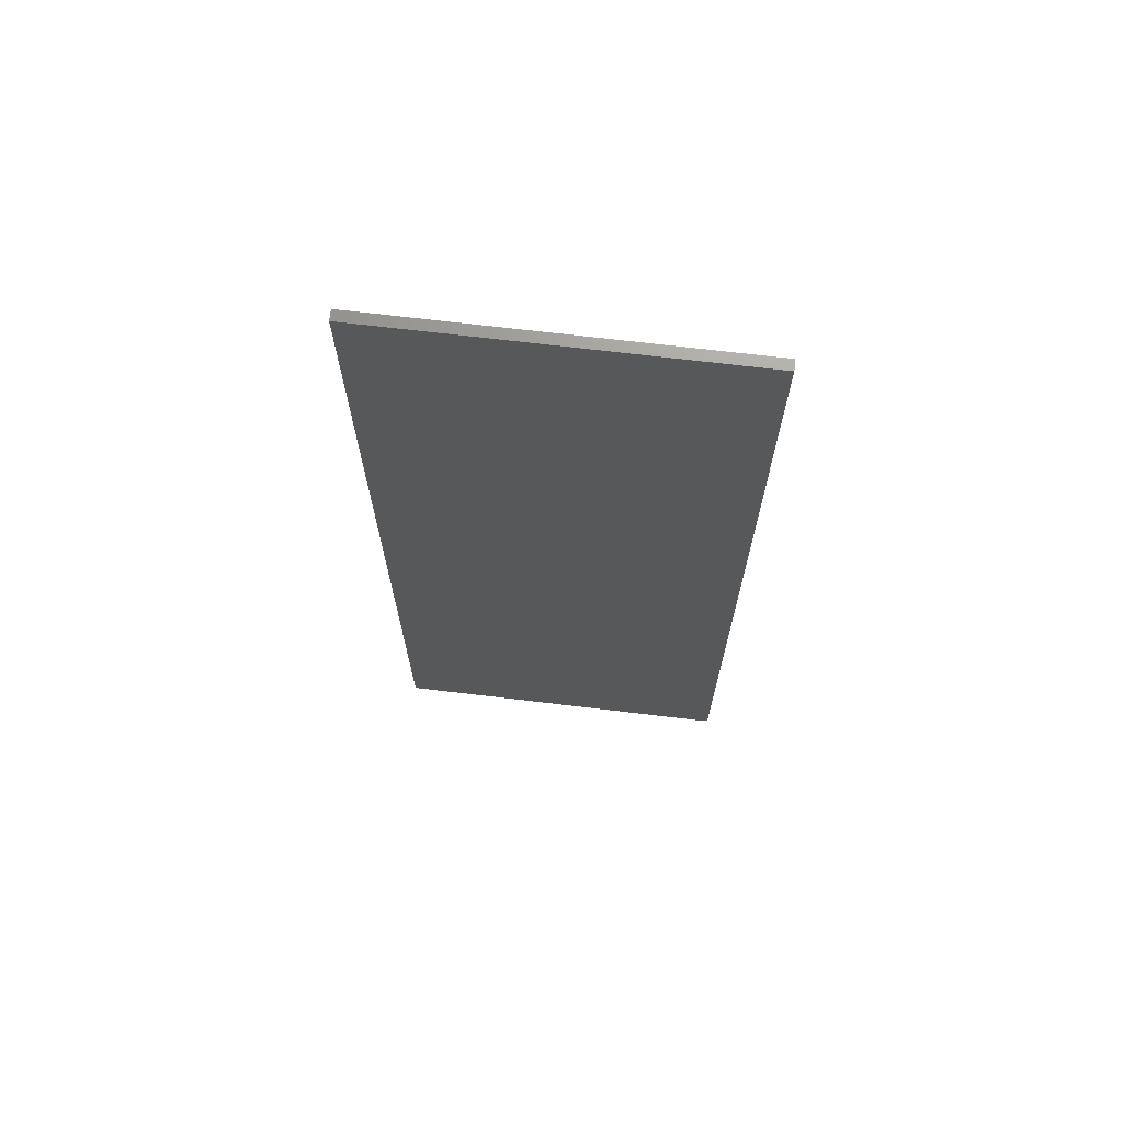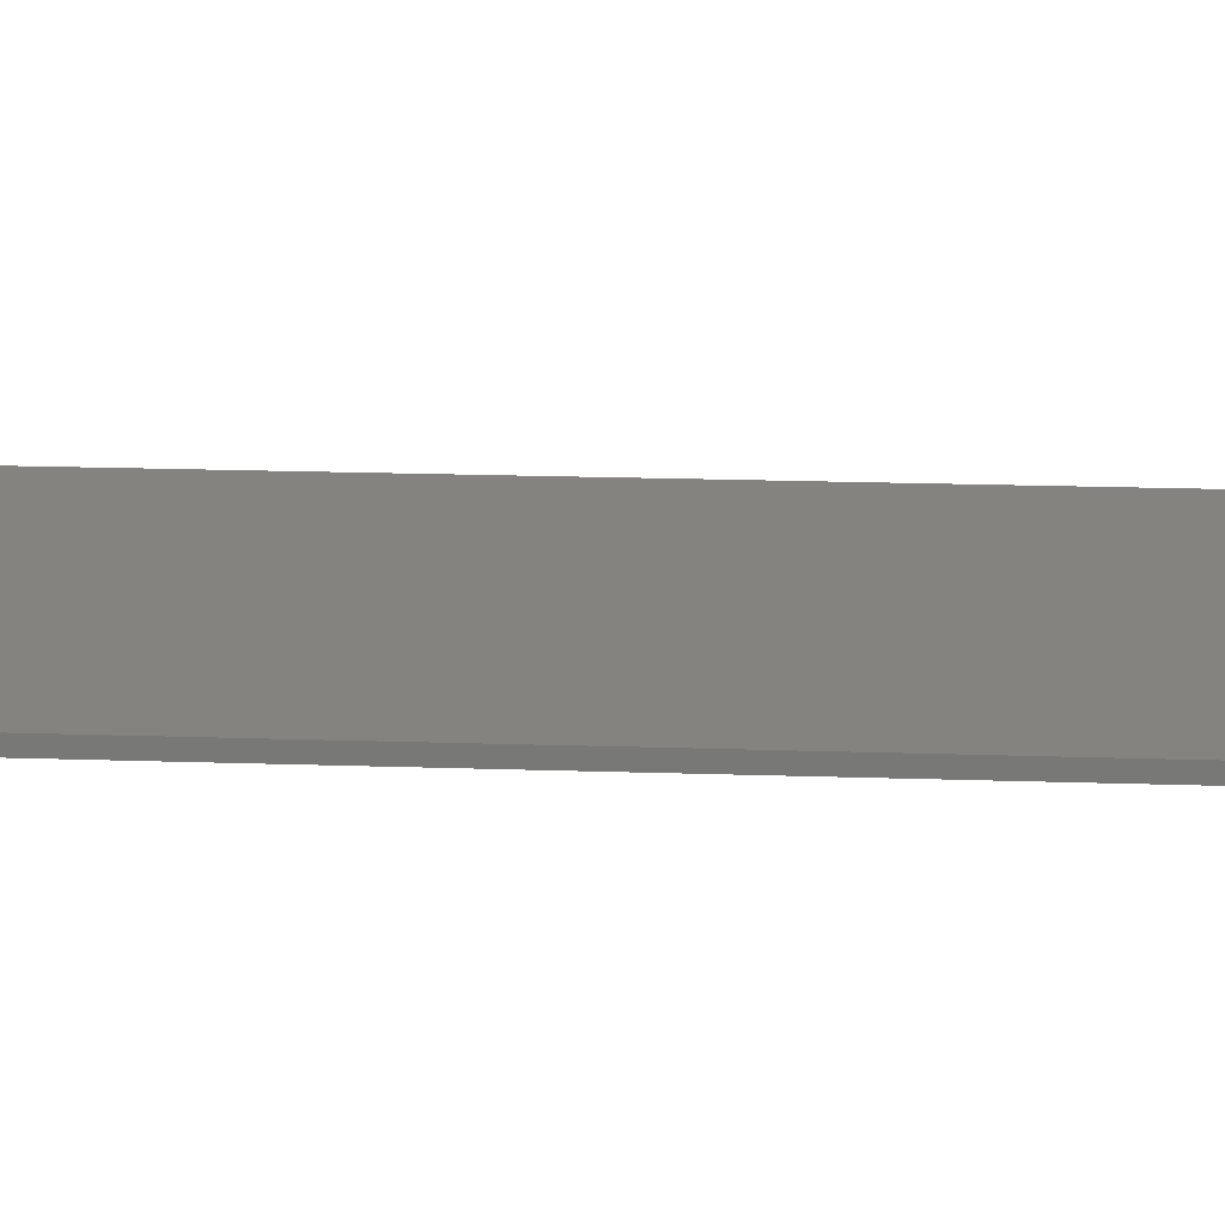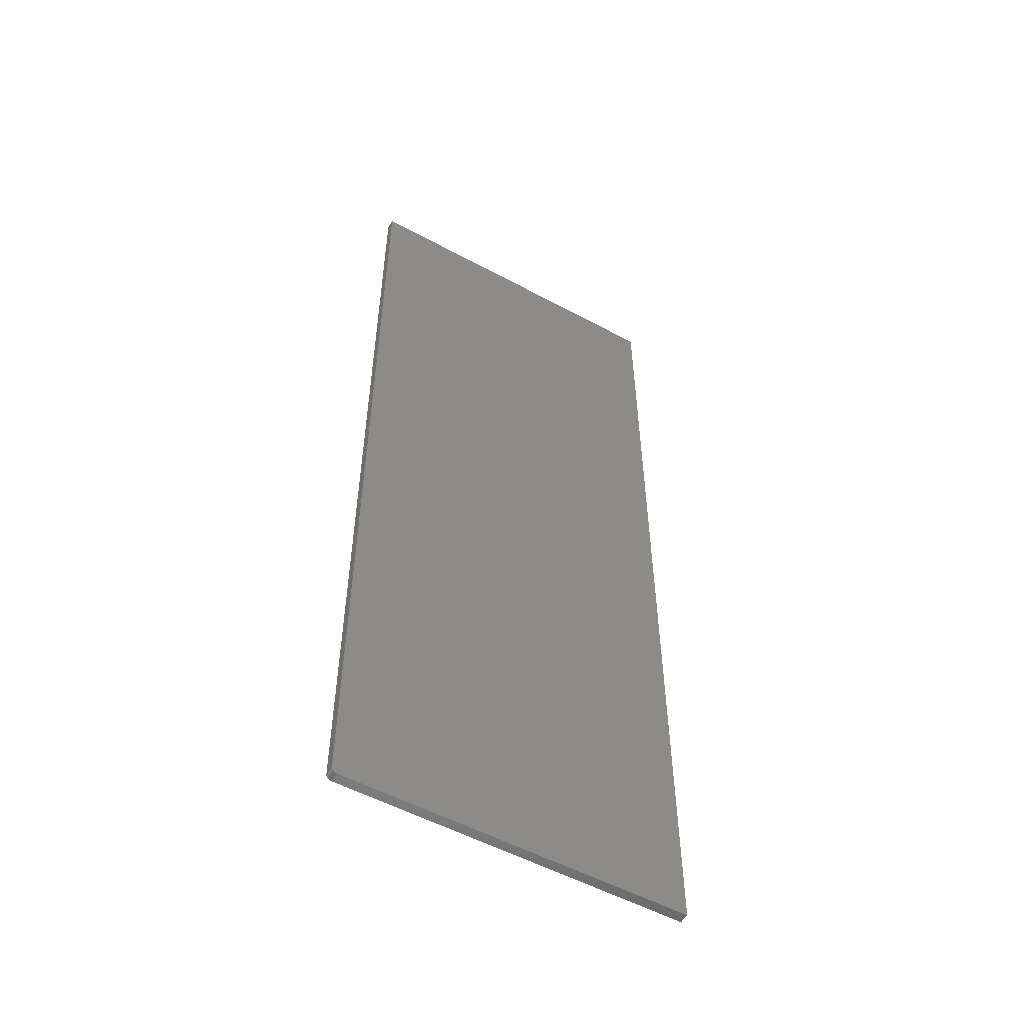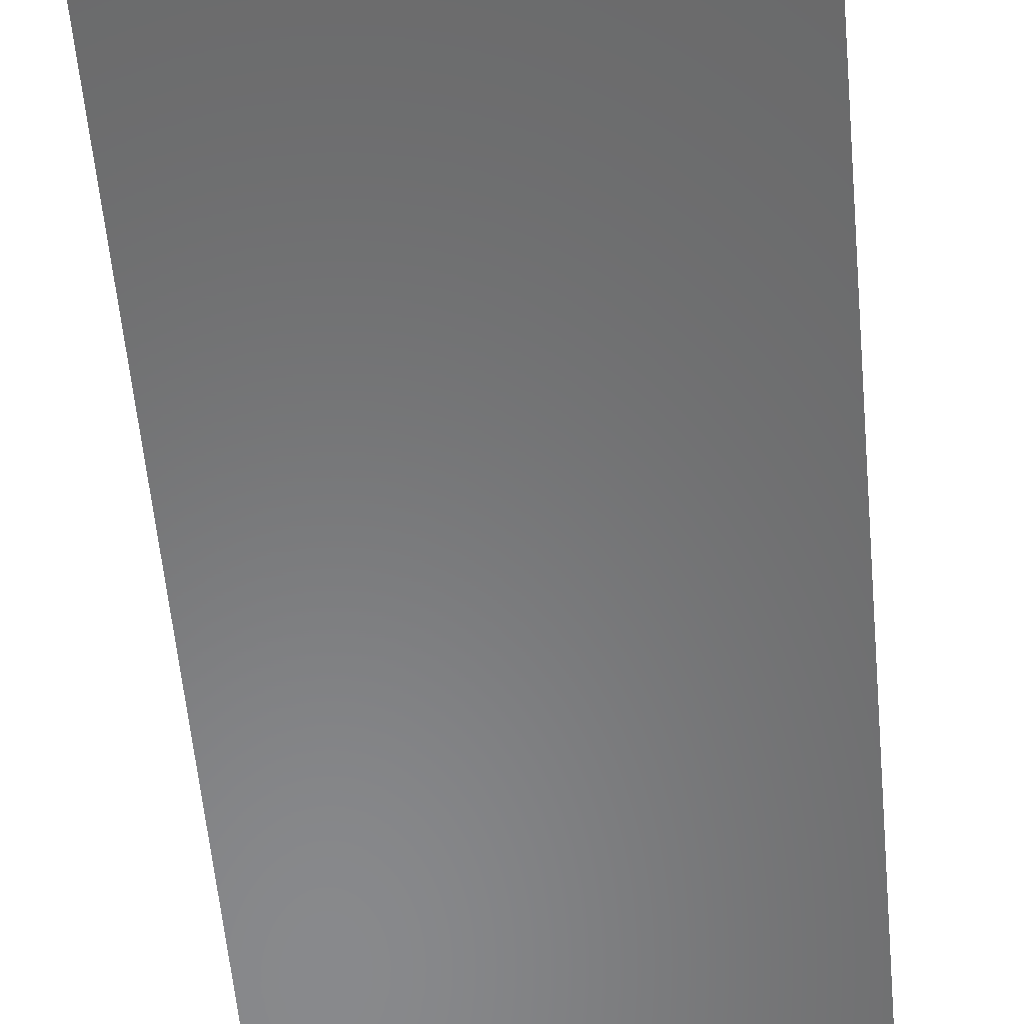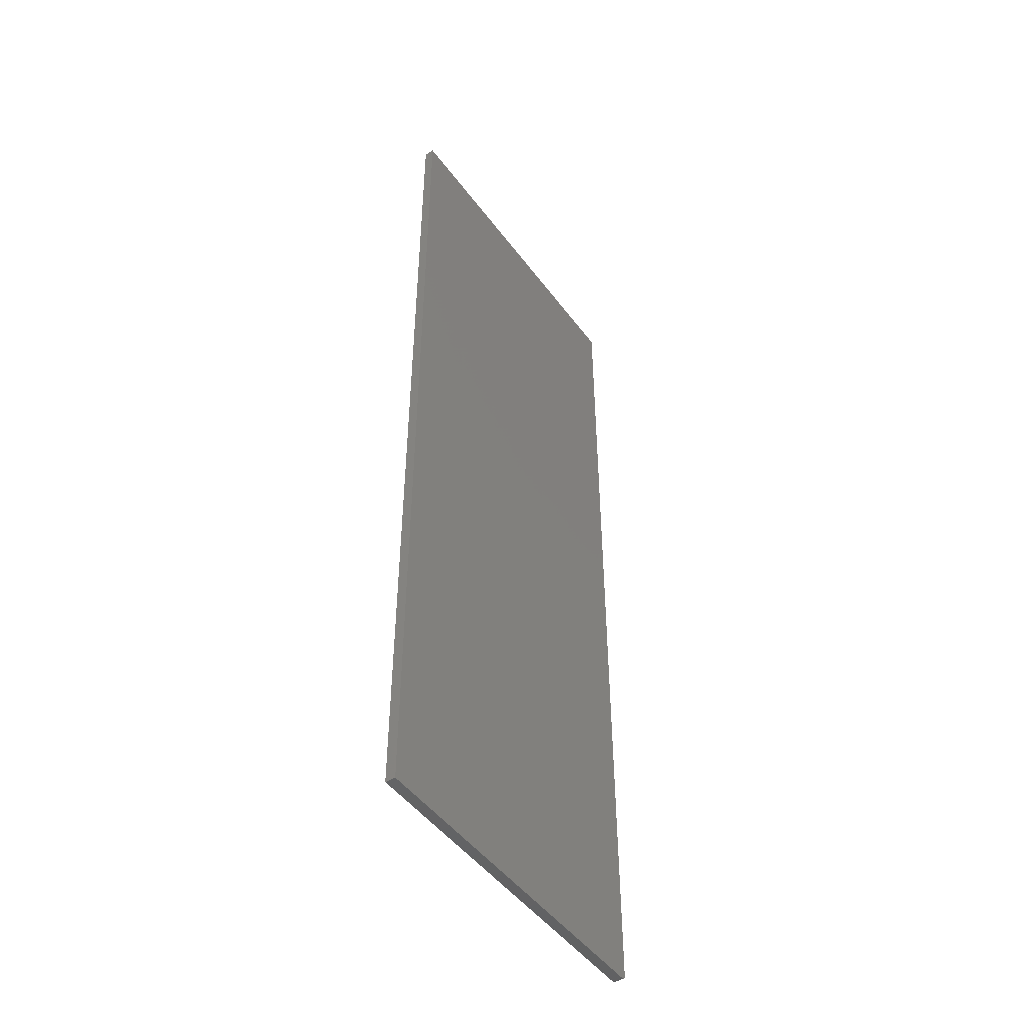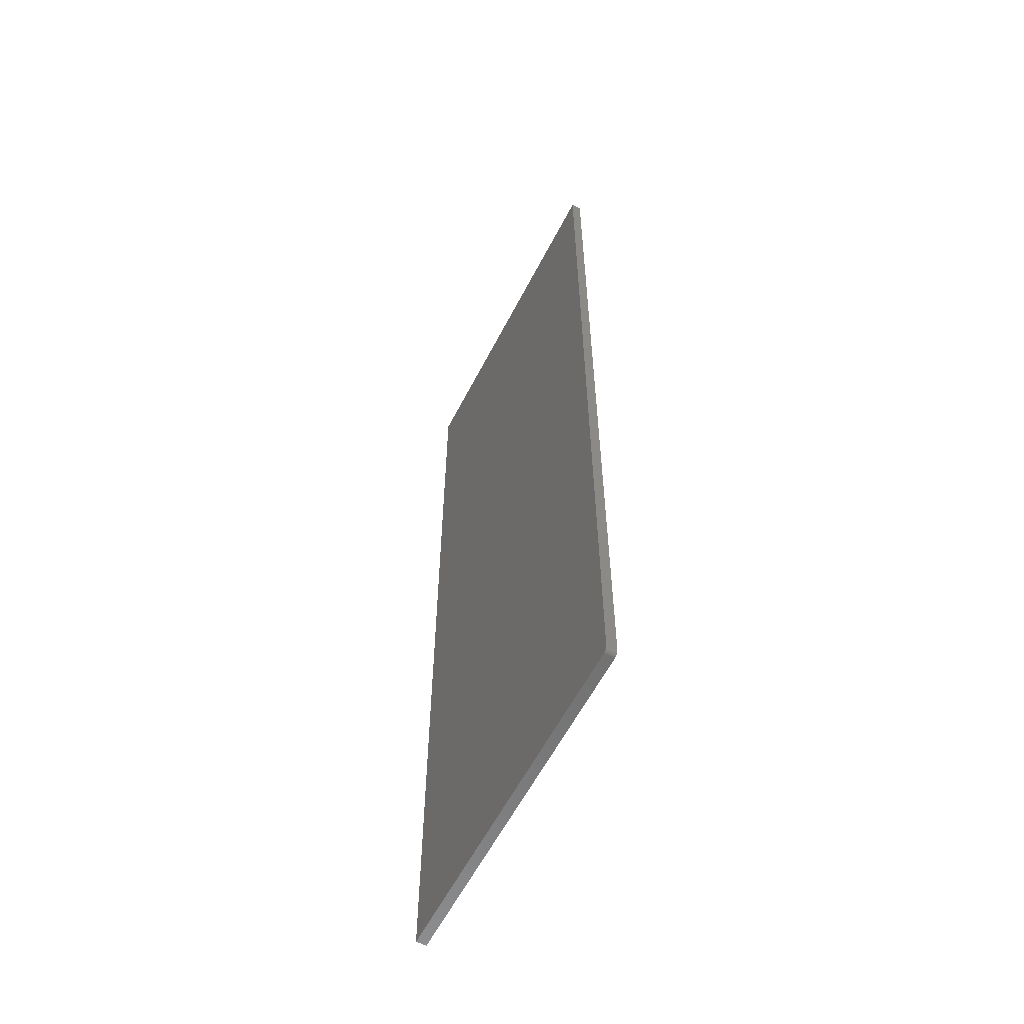
<metadata>
{"format":"stl","ext":"stl","renderer":"f3d","projection":"perspective","resolution":1024,"background":"white","views":[{"elev":70.2,"azim":6.8,"up":"+Y"},{"elev":18.4,"azim":-86.2,"up":"+Z"},{"elev":-53.9,"azim":150.1,"up":"+Y"},{"elev":-55.4,"azim":5.1,"up":"+Z"},{"elev":-48.1,"azim":-55.2,"up":"+Y"},{"elev":-59.8,"azim":62.8,"up":"+Y"}]}
</metadata>
<code>
# stl→obj: 24 verts, 44 faces
v 0.2712 -0.7422 0.01562
v 0.2699 -0.7465 0.01562
v 0.2711 -0.7437 0.01562
v 0.2706 -0.7452 0.01562
v 0.2677 -0.7487 0.01562
v -0.2656 -0.75 0.01562
v 0.2634 -0.75 0.01562
v 0.2649 -0.7498 0.01562
v 0.2664 -0.7494 0.01562
v -0.2656 0.75 0.01562
v 0.2689 -0.7477 0.01562
v 0.2712 0.75 0.01562
v 0.2711 -0.7437 0
v 0.2699 -0.7465 0
v 0.2712 -0.7422 0
v 0.2706 -0.7452 0
v 0.2677 -0.7487 0
v 0.2664 -0.7494 0
v 0.2649 -0.7498 0
v 0.2634 -0.75 0
v -0.2656 -0.75 0
v -0.2656 0.75 0
v 0.2712 0.75 0
v 0.2689 -0.7477 0
f 1 2 3
f 2 4 3
f 5 6 7
f 5 7 8
f 5 8 9
f 10 6 5
f 10 5 11
f 10 11 2
f 10 2 1
f 10 1 12
f 13 14 15
f 13 16 14
f 17 18 19
f 17 19 20
f 17 20 21
f 22 23 15
f 22 15 14
f 22 14 24
f 22 24 17
f 22 17 21
f 1 15 12
f 12 15 23
f 6 21 7
f 7 21 20
f 15 1 13
f 13 1 3
f 13 3 16
f 16 3 4
f 16 4 14
f 14 4 2
f 14 2 24
f 24 2 11
f 24 11 17
f 17 11 5
f 17 5 18
f 18 5 9
f 18 9 19
f 19 9 8
f 19 8 20
f 20 8 7
f 10 22 6
f 6 22 21
f 12 23 10
f 10 23 22

</code>
